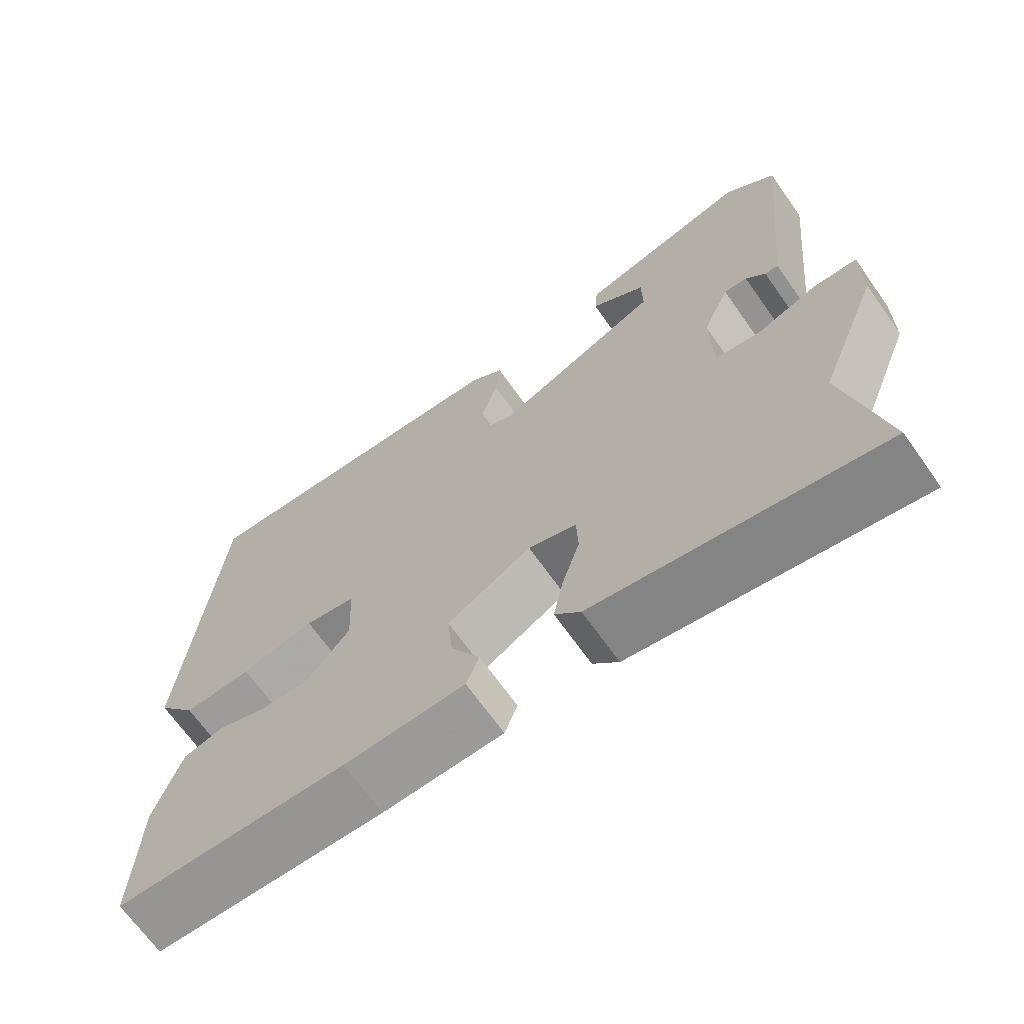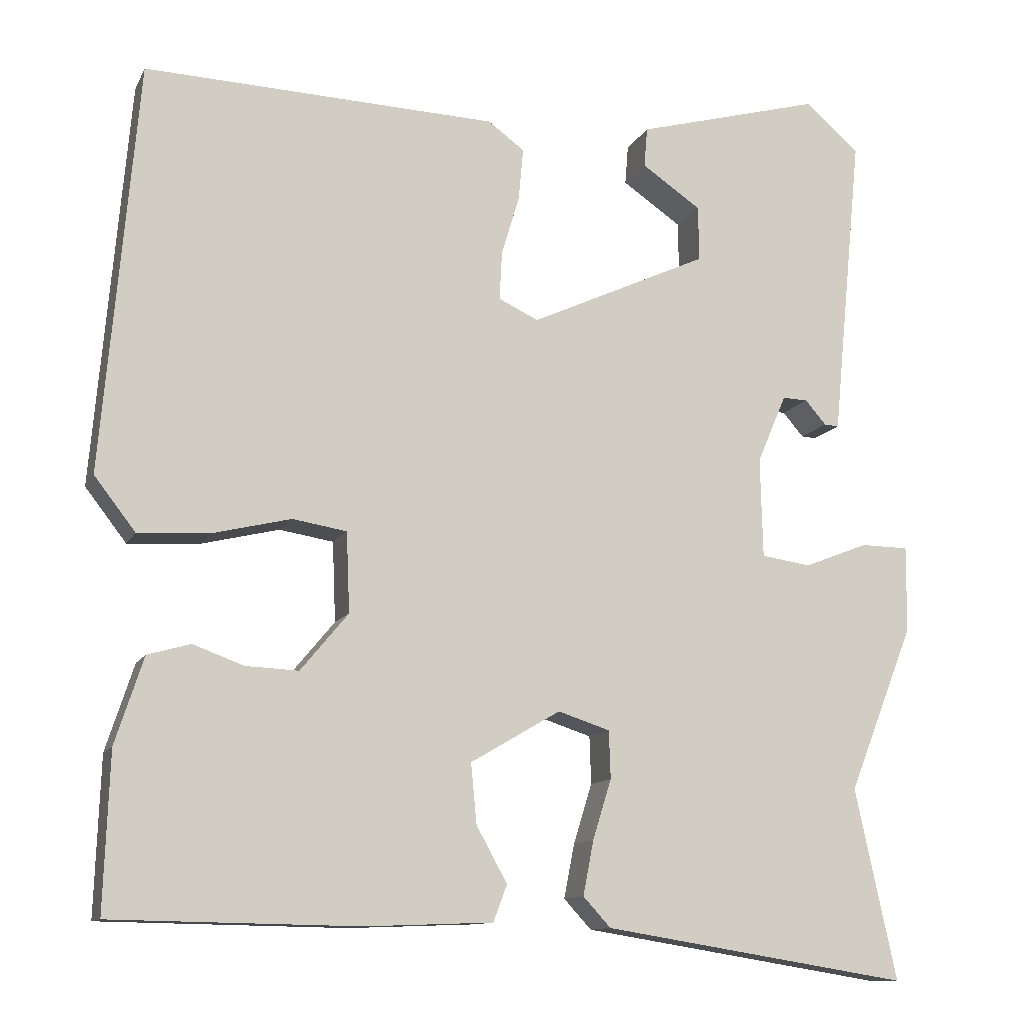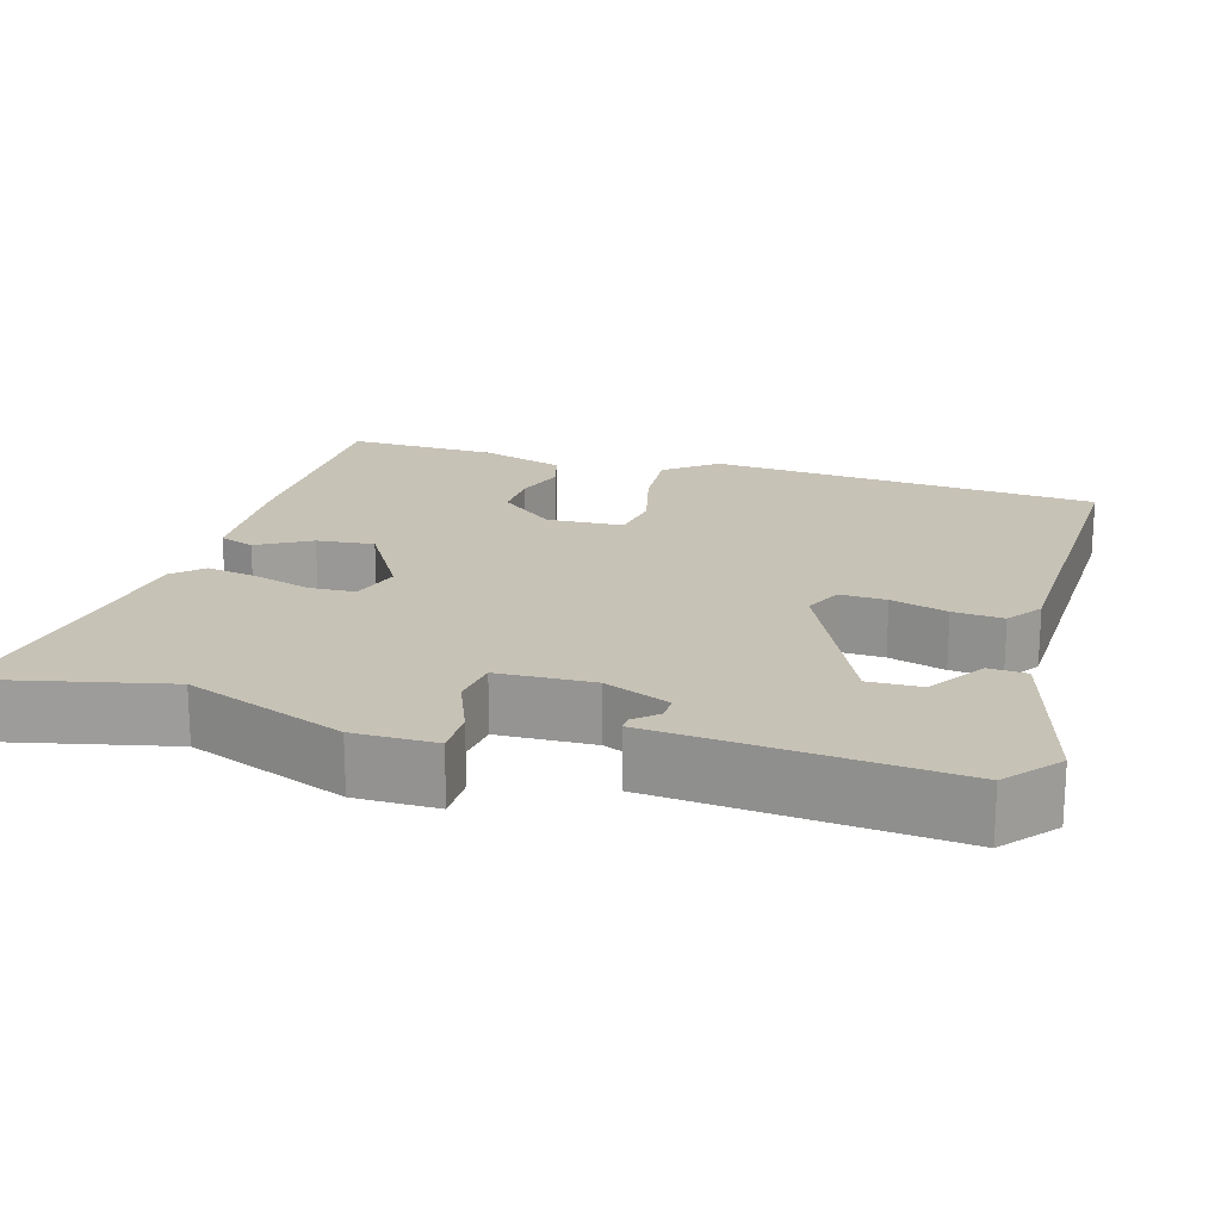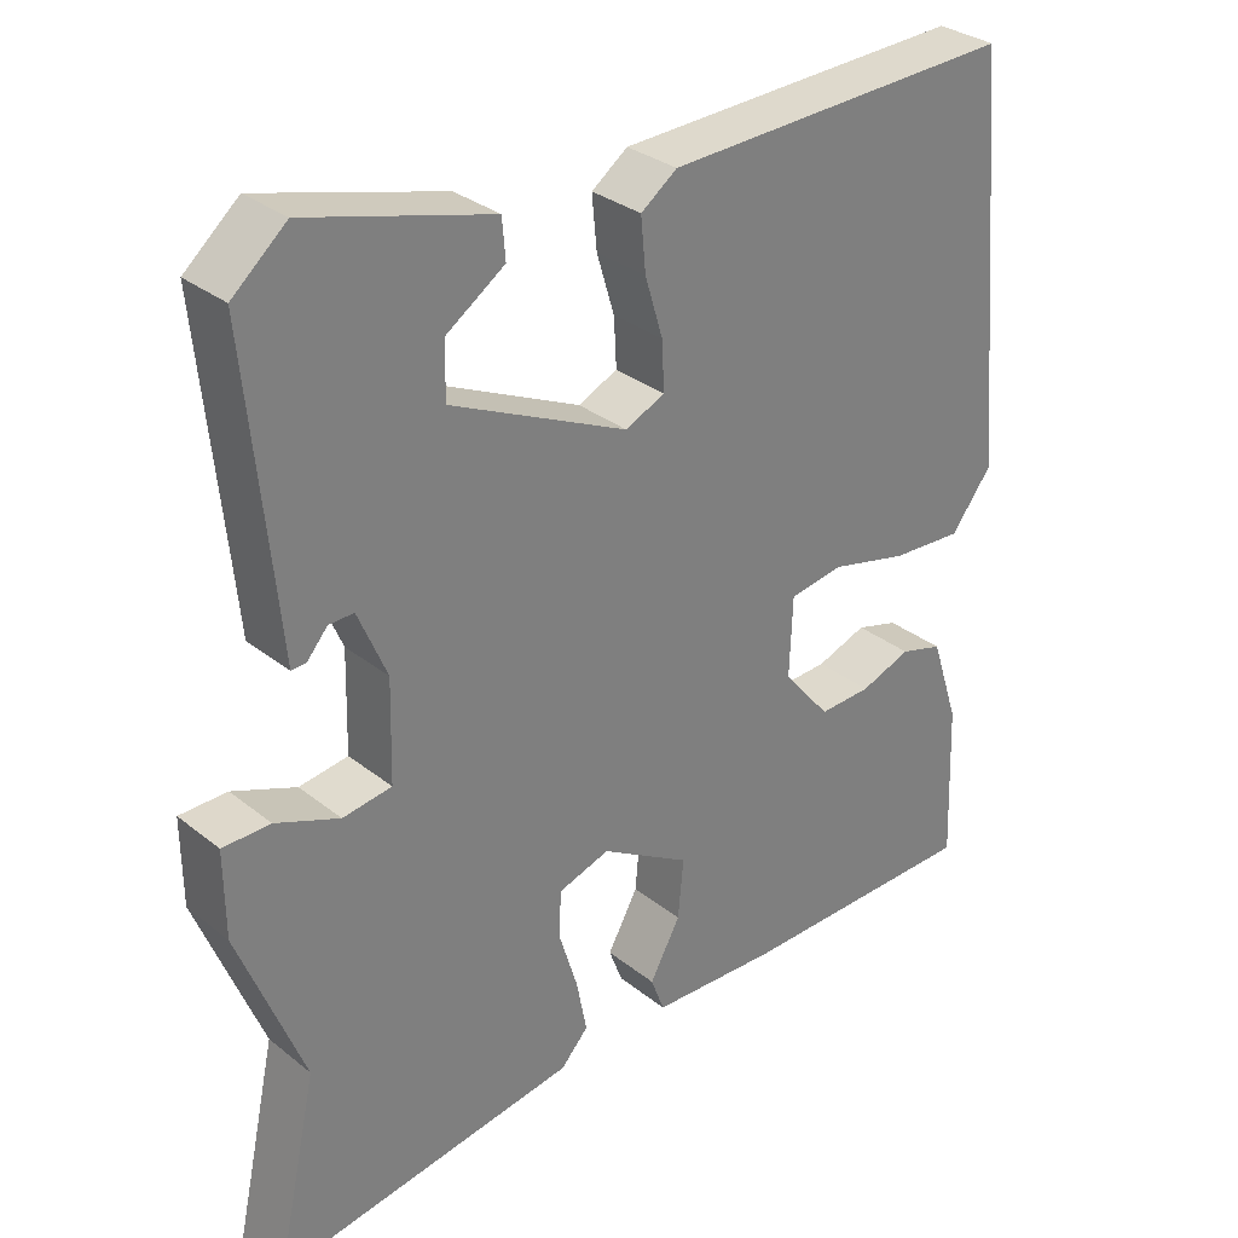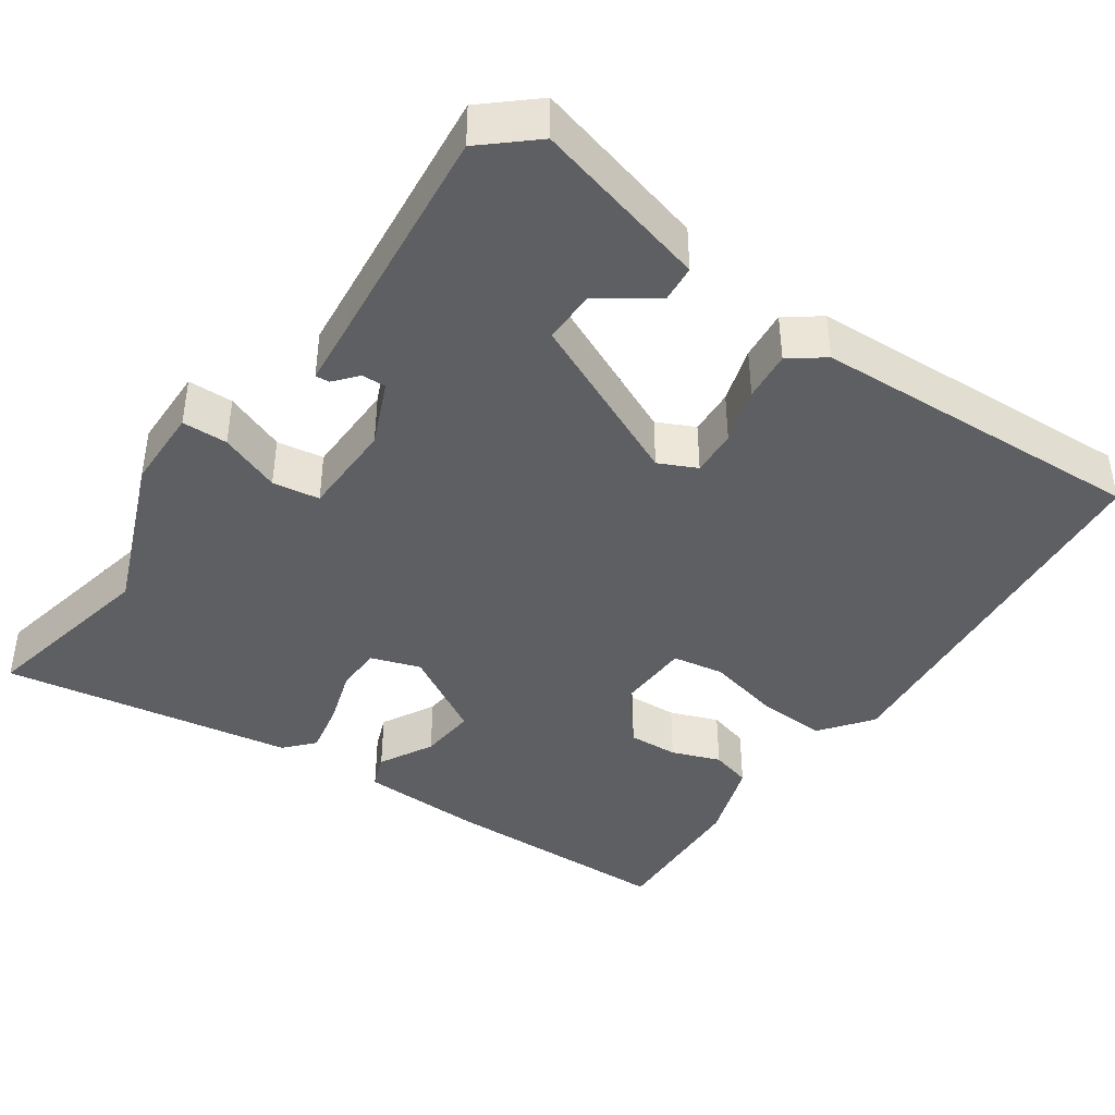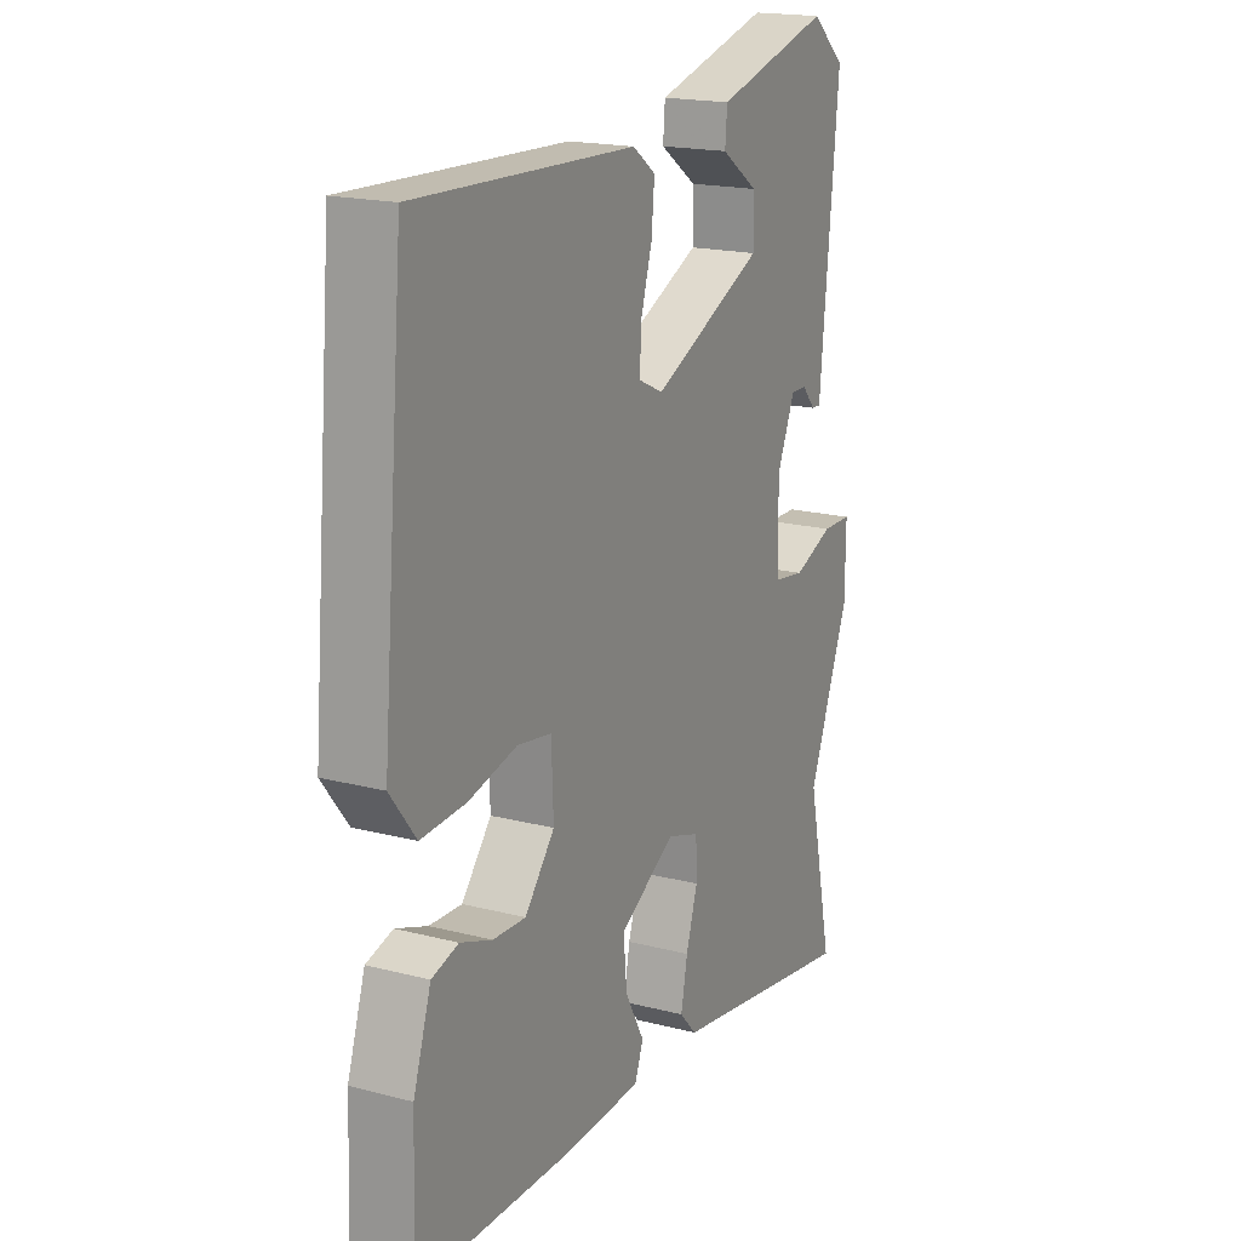
<metadata>
{"format":"obj","ext":"obj","renderer":"f3d","projection":"perspective","resolution":1024,"background":"white","views":[{"elev":-68.1,"azim":-144.7,"up":"+Z"},{"elev":-11.5,"azim":162.1,"up":"+Z"},{"elev":19.2,"azim":-74.3,"up":"+Y"},{"elev":31.1,"azim":-41.6,"up":"+Z"},{"elev":-41.8,"azim":-34.5,"up":"+Y"},{"elev":18.4,"azim":116.6,"up":"+Z"}]}
</metadata>
<code>
v 0.467 0.07 -0.527
v 0.164 0.07 -0.532
v 0.005 0.07 -0.526
v -0.012 0.07 -0.481
v 0.026 0.07 -0.412
v 0.033 0.07 -0.338
v -0.078 0.07 -0.273
v -0.142 0.07 -0.294
v -0.144 0.07 -0.353
v -0.121 0.07 -0.427
v -0.108 0.07 -0.494
v -0.142 0.07 -0.531
v -0.52 0.07 -0.592
v -0.469 0.07 -0.356
v -0.55 0.07 -0.151
v -0.551 0.07 -0.045
v -0.492 0.07 -0.044
v -0.413 0.07 -0.075
v -0.352 0.07 -0.066
v -0.349 0.07 0.058
v -0.385 0.07 0.142
v -0.416 0.07 0.141
v -0.442 0.07 0.111
v -0.46 0.07 0.11
v -0.468 0.07 0.194
v -0.497 0.07 0.488
v -0.43 0.07 0.546
v -0.201 0.07 0.484
v -0.197 0.07 0.435
v -0.27 0.07 0.385
v -0.271 0.07 0.317
v -0.051 0.07 0.216
v -0.002 0.07 0.239
v -0.005 0.07 0.299
v -0.027 0.07 0.372
v -0.033 0.07 0.437
v 0.012 0.07 0.47
v 0.448 0.07 0.487
v 0.492 0.07 -0.018
v 0.441 0.07 -0.084
v 0.352 0.07 -0.079
v 0.256 0.07 -0.056
v 0.189 0.07 -0.067
v 0.185 0.07 -0.166
v 0.244 0.07 -0.237
v 0.309 0.07 -0.234
v 0.372 0.07 -0.211
v 0.425 0.07 -0.226
v 0.46 0.07 -0.333
v 0.467 0 -0.527
v 0.164 0 -0.532
v 0.005 0 -0.526
v -0.012 0 -0.481
v 0.026 0 -0.412
v 0.033 0 -0.338
v -0.078 0 -0.273
v -0.142 0 -0.294
v -0.144 0 -0.353
v -0.121 0 -0.427
v -0.108 0 -0.494
v -0.142 0 -0.531
v -0.52 0 -0.592
v -0.469 0 -0.356
v -0.55 0 -0.151
v -0.551 0 -0.045
v -0.492 0 -0.044
v -0.413 0 -0.075
v -0.352 0 -0.066
v -0.349 0 0.058
v -0.385 0 0.142
v -0.416 0 0.141
v -0.442 0 0.111
v -0.46 0 0.11
v -0.468 0 0.194
v -0.497 0 0.488
v -0.43 0 0.546
v -0.201 0 0.484
v -0.197 0 0.435
v -0.27 0 0.385
v -0.271 0 0.317
v -0.051 0 0.216
v -0.002 0 0.239
v -0.005 0 0.299
v -0.027 0 0.372
v -0.033 0 0.437
v 0.012 0 0.47
v 0.448 0 0.487
v 0.492 0 -0.018
v 0.441 0 -0.084
v 0.352 0 -0.079
v 0.256 0 -0.056
v 0.189 0 -0.067
v 0.185 0 -0.166
v 0.244 0 -0.237
v 0.309 0 -0.234
v 0.372 0 -0.211
v 0.425 0 -0.226
v 0.46 0 -0.333
f 46 47 48 49
f 45 46 49 1
f 44 45 1 2
f 43 44 2 3
f 39 40 41 42
f 37 38 39 42
f 37 42 43
f 34 35 36 37
f 33 34 37 43
f 32 33 43
f 31 32 43
f 27 28 29 30
f 25 26 27 30
f 25 30 31
f 22 23 24 25
f 21 22 25 31
f 20 21 31 43
f 15 16 17 18
f 14 15 18 19
f 13 14 19
f 12 13 19
f 9 10 11 12
f 9 12 19 20
f 3 4 5
f 43 3 5
f 43 5 6
f 20 43 6 7
f 8 9 20
f 7 8 20
f 98 97 96 95
f 50 98 95 94
f 51 50 94 93
f 52 51 93 92
f 91 90 89 88
f 91 88 87 86
f 92 91 86
f 86 85 84 83
f 92 86 83 82
f 92 82 81
f 92 81 80
f 79 78 77 76
f 79 76 75 74
f 80 79 74
f 74 73 72 71
f 80 74 71 70
f 92 80 70 69
f 67 66 65 64
f 68 67 64 63
f 68 63 62
f 68 62 61
f 61 60 59 58
f 69 68 61 58
f 54 53 52
f 54 52 92
f 55 54 92
f 56 55 92 69
f 69 58 57
f 69 57 56
f 1 50 51 2
f 2 51 52 3
f 3 52 53 4
f 4 53 54 5
f 5 54 55 6
f 6 55 56 7
f 7 56 57 8
f 8 57 58 9
f 9 58 59 10
f 10 59 60 11
f 11 60 61 12
f 12 61 62 13
f 13 62 63 14
f 14 63 64 15
f 15 64 65 16
f 16 65 66 17
f 17 66 67 18
f 18 67 68 19
f 19 68 69 20
f 20 69 70 21
f 21 70 71 22
f 22 71 72 23
f 23 72 73 24
f 24 73 74 25
f 25 74 75 26
f 26 75 76 27
f 27 76 77 28
f 28 77 78 29
f 29 78 79 30
f 30 79 80 31
f 31 80 81 32
f 32 81 82 33
f 33 82 83 34
f 34 83 84 35
f 35 84 85 36
f 36 85 86 37
f 37 86 87 38
f 38 87 88 39
f 39 88 89 40
f 40 89 90 41
f 41 90 91 42
f 42 91 92 43
f 43 92 93 44
f 44 93 94 45
f 45 94 95 46
f 46 95 96 47
f 47 96 97 48
f 48 97 98 49
f 49 98 50 1

</code>
